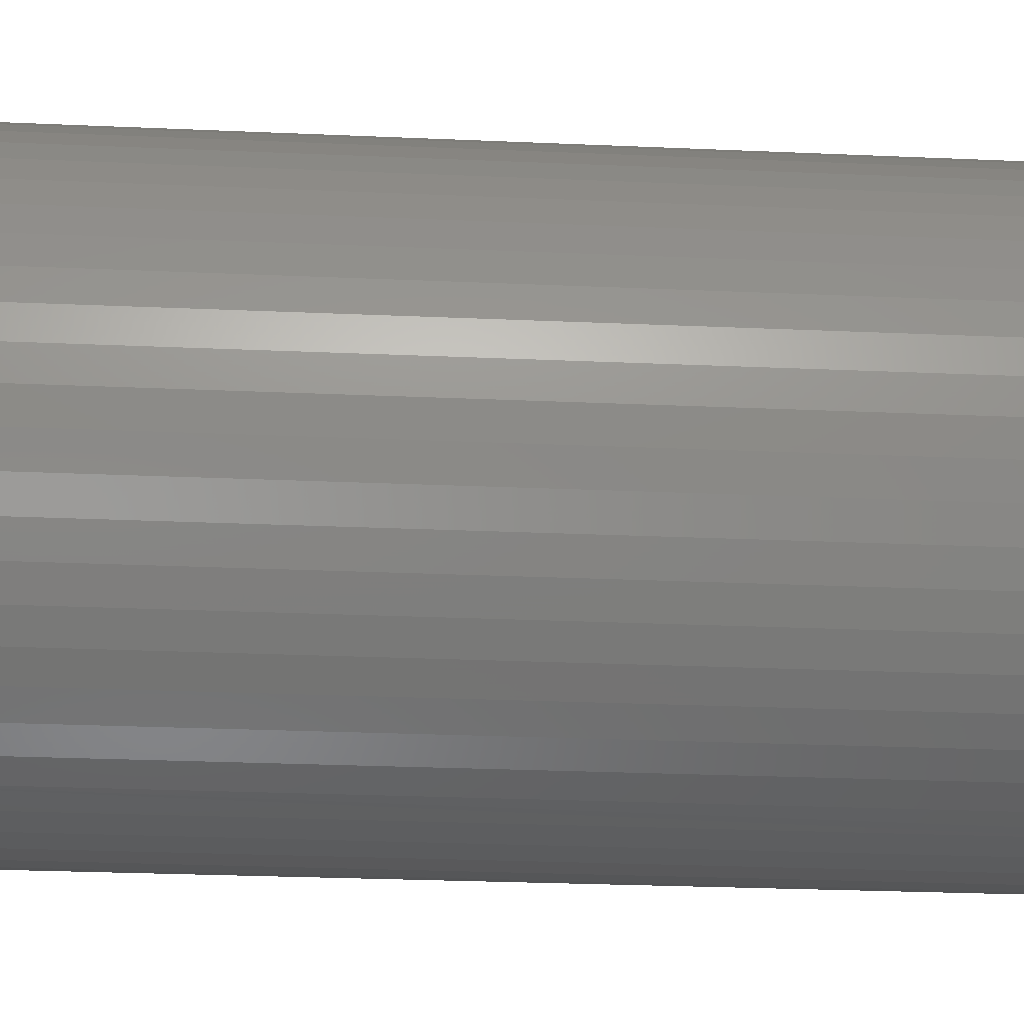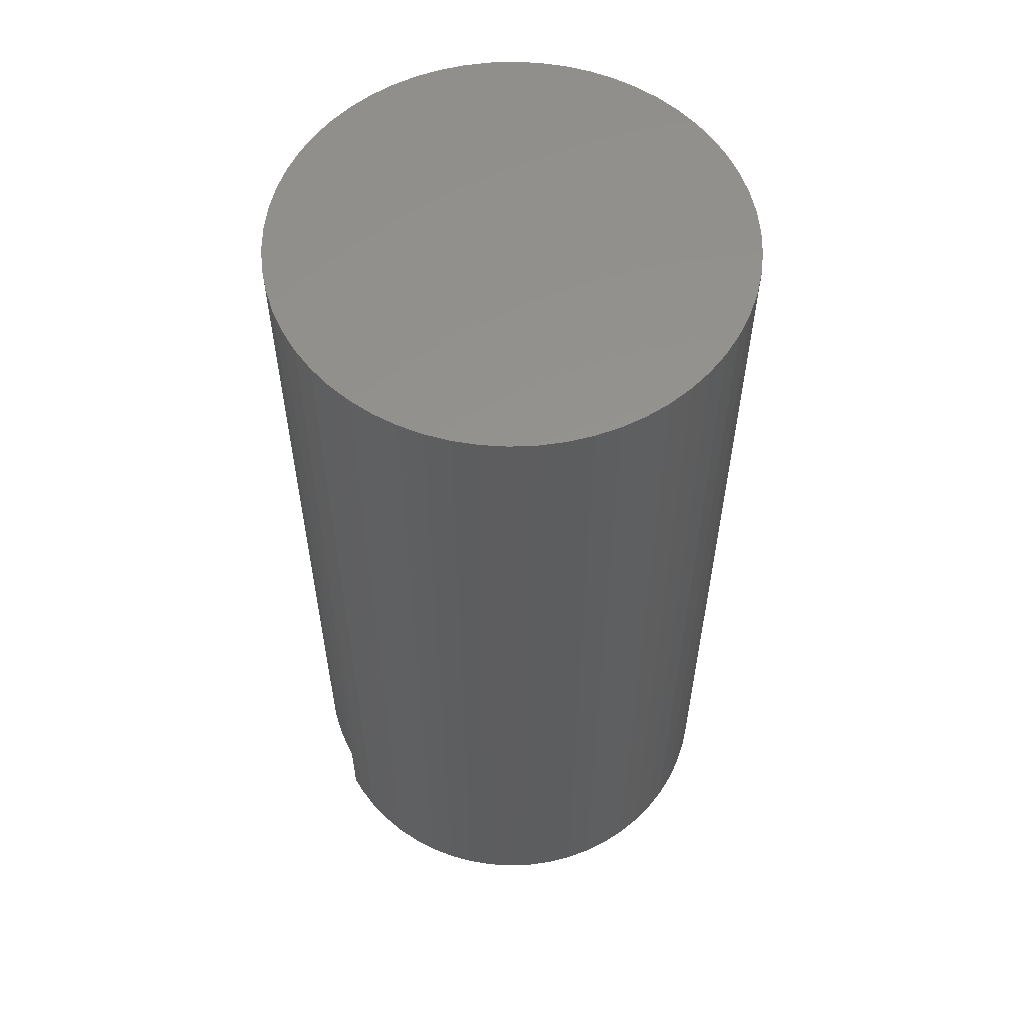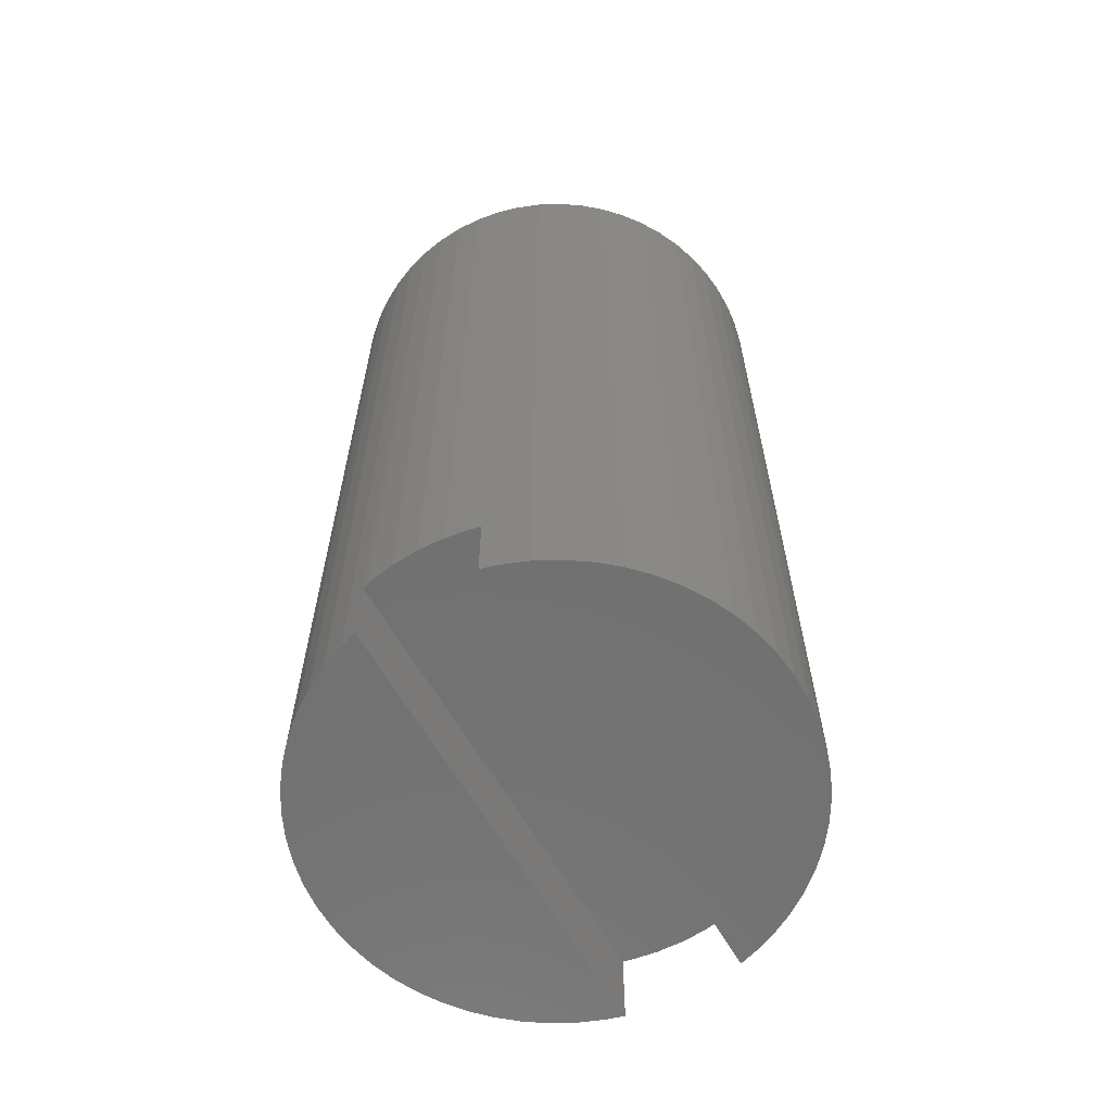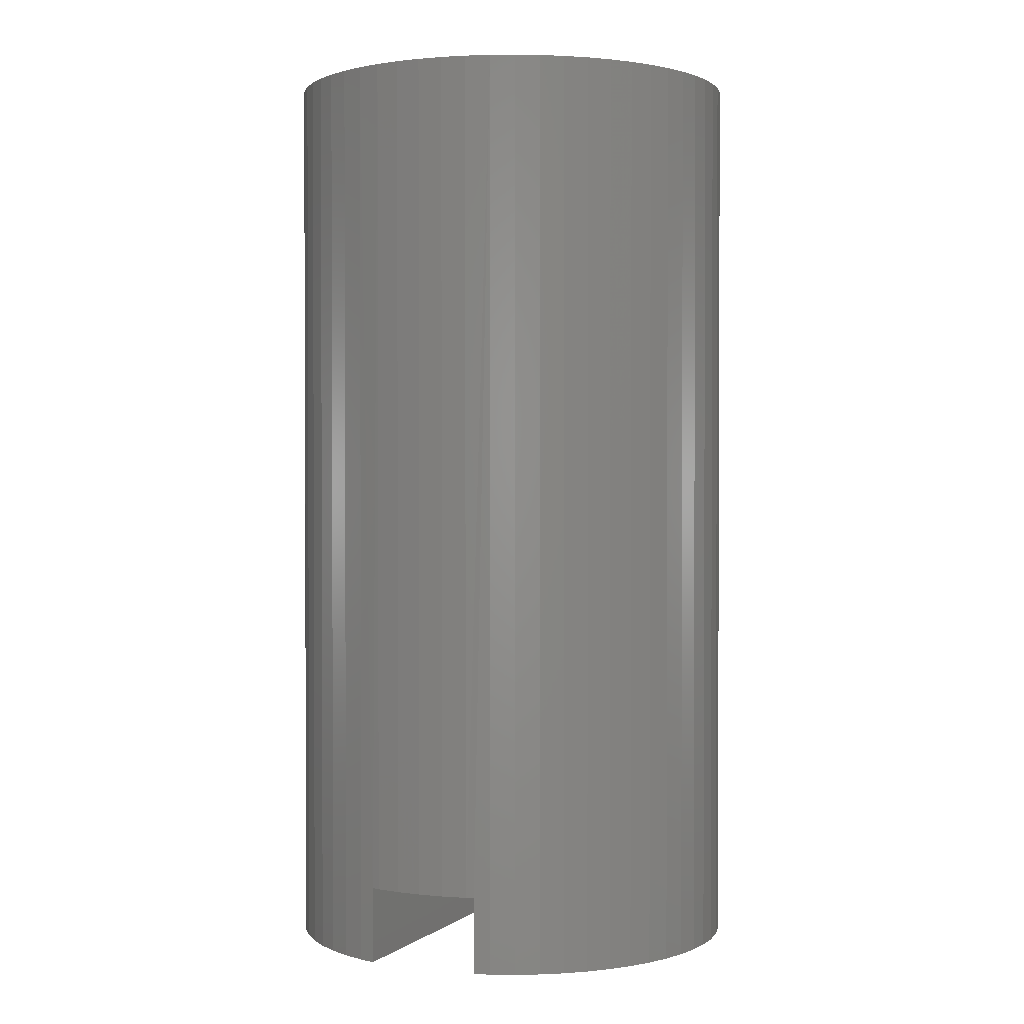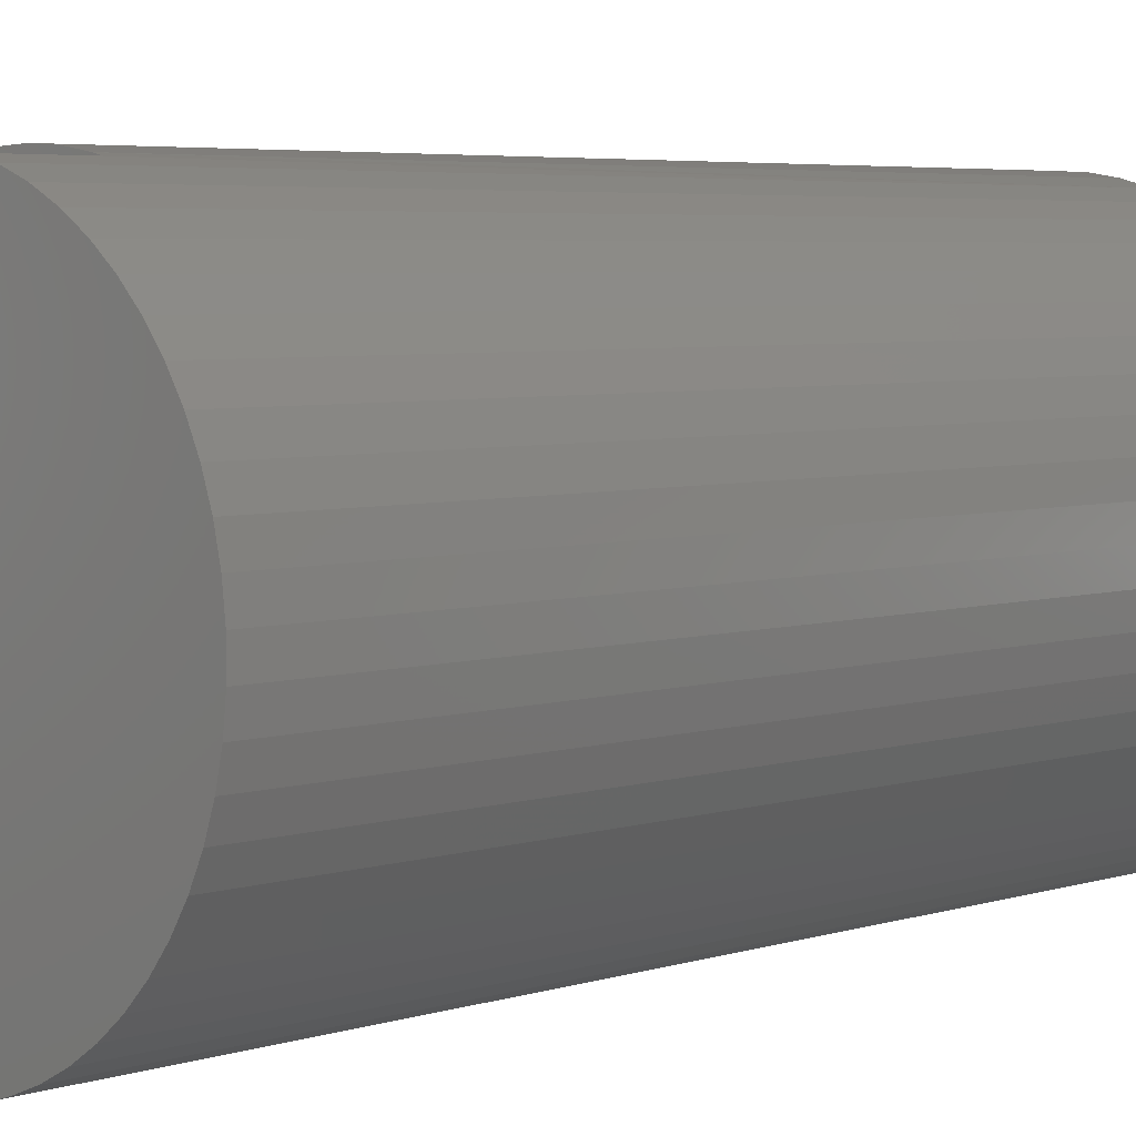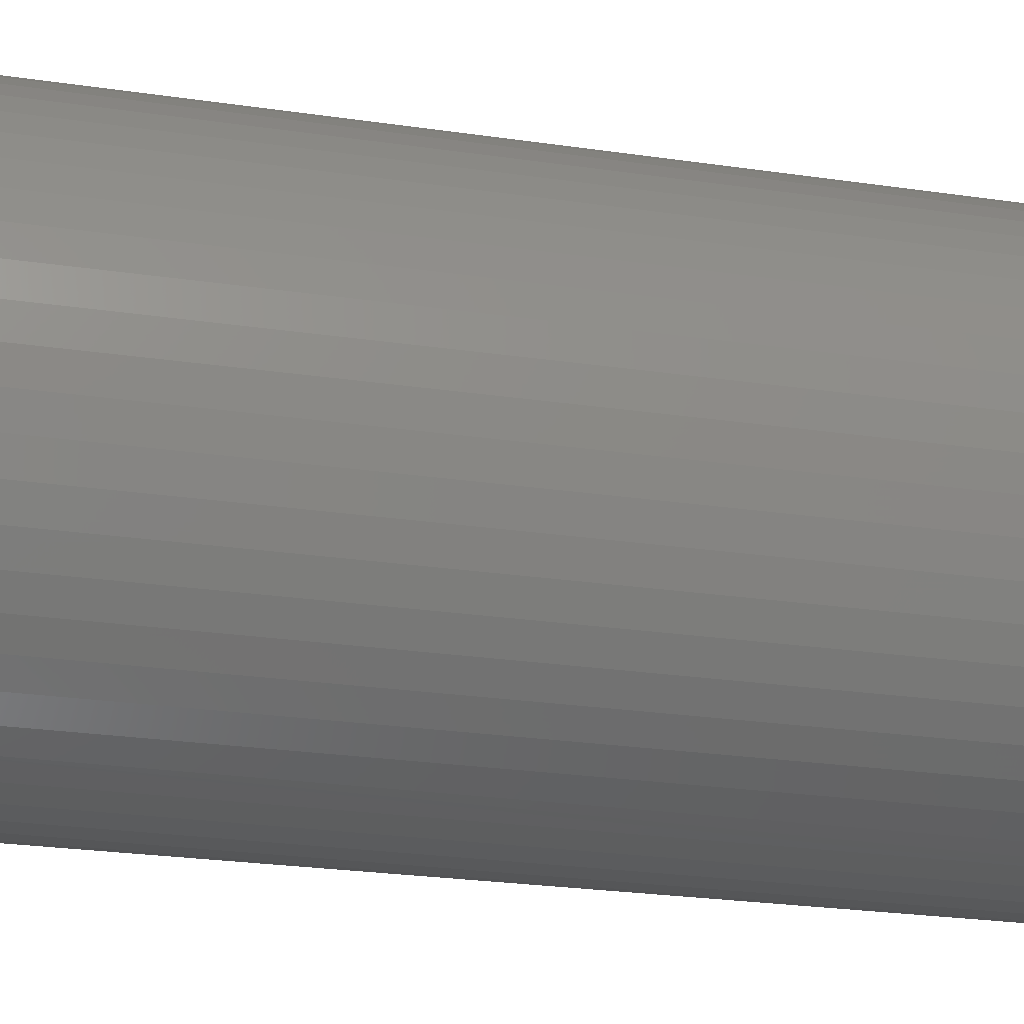
<metadata>
{"format":"stl","ext":"stl","renderer":"f3d","projection":"perspective","resolution":1024,"background":"white","views":[{"elev":-25.1,"azim":-94.2,"up":"+Z"},{"elev":57.2,"azim":75.1,"up":"+Y"},{"elev":-63.1,"azim":29.9,"up":"+Y"},{"elev":1.3,"azim":24.1,"up":"+Y"},{"elev":4.6,"azim":43.4,"up":"+Z"},{"elev":-24.8,"azim":-103.6,"up":"+Z"}]}
</metadata>
<code>
# stl→obj: 125 verts, 246 faces
v 0.3225 -8.11 -4.965
v 0.375 -8.11 -4.952
v 0.375 -8.11 -2.048
v -0.3225 -8.11 -2.035
v -0.375 -8.11 -2.048
v -0.375 -8.11 -4.952
v 0.3225 -8.11 -2.035
v 0.1622 -8.11 -2.009
v 1.837e-16 -8.11 -2
v -0.3225 -8.11 -4.965
v -0.1622 -8.11 -4.991
v 0 -8.11 -5
v -0.1622 -8.11 -2.009
v 0.1622 -8.11 -4.991
v -0.479 -2.61 -4.921
v -0.3225 -2.61 -4.965
v -0.1622 -2.61 -4.991
v -3.674e-16 -2.61 -5
v 0.1622 -2.61 -4.991
v 0.3225 -2.61 -4.965
v 0.479 -8.61 -4.921
v 0.375 -8.61 -4.952
v 0.479 -2.61 -2.079
v 0.3225 -2.61 -2.035
v 0.1622 -2.61 -2.009
v 1.837e-16 -2.61 -2
v -0.1622 -2.61 -2.009
v -0.3225 -2.61 -2.035
v -0.479 -8.61 -2.079
v -0.375 -8.61 -2.048
v -0.479 -2.61 -2.079
v -0.6298 -2.61 -2.139
v -0.6298 -8.61 -2.139
v -0.7733 -2.61 -2.215
v -0.7733 -8.61 -2.215
v -0.9078 -2.61 -2.306
v -0.9078 -8.61 -2.306
v -1.032 -2.61 -2.411
v -1.032 -8.61 -2.411
v -1.143 -2.61 -2.529
v -1.143 -8.61 -2.529
v -1.242 -2.61 -2.658
v -1.242 -8.61 -2.658
v -1.325 -2.61 -2.797
v -1.325 -8.61 -2.797
v -1.393 -2.61 -2.945
v -1.393 -8.61 -2.945
v -1.445 -2.61 -3.099
v -1.445 -8.61 -3.099
v -1.48 -2.61 -3.257
v -1.48 -8.61 -3.257
v -1.498 -2.61 -3.419
v -1.498 -8.61 -3.419
v -1.498 -2.61 -3.581
v -1.498 -8.61 -3.581
v -1.48 -2.61 -3.743
v -1.48 -8.61 -3.743
v -1.445 -2.61 -3.901
v -1.445 -8.61 -3.901
v -1.393 -2.61 -4.055
v -1.393 -8.61 -4.055
v -1.325 -2.61 -4.203
v -1.325 -8.61 -4.203
v -1.242 -2.61 -4.342
v -1.242 -8.61 -4.342
v -1.143 -2.61 -4.471
v -1.143 -8.61 -4.471
v -1.032 -2.61 -4.589
v -1.032 -8.61 -4.589
v -0.9078 -2.61 -4.694
v -0.9078 -8.61 -4.694
v -0.7733 -2.61 -4.785
v -0.7733 -8.61 -4.785
v -0.6298 -2.61 -4.861
v -0.6298 -8.61 -4.861
v -0.479 -8.61 -4.921
v -0.375 -8.61 -4.952
v 0.479 -2.61 -4.921
v 0.6298 -2.61 -4.861
v 0.6298 -8.61 -4.861
v 0.7733 -2.61 -4.785
v 0.7733 -8.61 -4.785
v 0.9078 -2.61 -4.694
v 0.9078 -8.61 -4.694
v 1.032 -2.61 -4.589
v 1.032 -8.61 -4.589
v 1.143 -2.61 -4.471
v 1.143 -8.61 -4.471
v 1.242 -2.61 -4.342
v 1.242 -8.61 -4.342
v 1.325 -2.61 -4.203
v 1.325 -8.61 -4.203
v 1.393 -2.61 -4.055
v 1.393 -8.61 -4.055
v 1.445 -2.61 -3.901
v 1.445 -8.61 -3.901
v 1.48 -2.61 -3.743
v 1.48 -8.61 -3.743
v 1.498 -2.61 -3.581
v 1.498 -8.61 -3.581
v 1.498 -2.61 -3.419
v 1.498 -8.61 -3.419
v 1.48 -2.61 -3.257
v 1.48 -8.61 -3.257
v 1.445 -2.61 -3.099
v 1.445 -8.61 -3.099
v 1.393 -2.61 -2.945
v 1.393 -8.61 -2.945
v 1.325 -2.61 -2.797
v 1.325 -8.61 -2.797
v 1.242 -2.61 -2.658
v 1.242 -8.61 -2.658
v 1.143 -2.61 -2.529
v 1.143 -8.61 -2.529
v 1.032 -2.61 -2.411
v 1.032 -8.61 -2.411
v 0.9078 -2.61 -2.306
v 0.9078 -8.61 -2.306
v 0.7733 -2.61 -2.215
v 0.7733 -8.61 -2.215
v 0.6298 -2.61 -2.139
v 0.6298 -8.61 -2.139
v 0.479 -8.61 -2.079
v 0.375 -8.61 -2.048
v 0 -2.61 -3.5
f 1 2 3
f 4 5 6
f 3 7 1
f 7 8 1
f 1 8 9
f 6 10 4
f 10 11 4
f 4 11 12
f 9 13 1
f 13 4 1
f 1 4 14
f 4 12 14
f 10 6 15
f 15 16 10
f 16 17 10
f 10 17 11
f 17 18 11
f 11 18 12
f 18 19 12
f 12 19 14
f 19 20 14
f 14 20 1
f 21 22 2
f 7 3 23
f 23 24 7
f 24 25 7
f 7 25 8
f 25 26 8
f 8 26 9
f 26 27 9
f 9 27 13
f 27 28 13
f 13 28 4
f 29 30 5
f 4 28 5
f 28 31 5
f 5 31 29
f 31 32 29
f 29 32 33
f 32 34 33
f 33 34 35
f 34 36 35
f 35 36 37
f 36 38 37
f 37 38 39
f 38 40 39
f 39 40 41
f 40 42 41
f 41 42 43
f 42 44 43
f 43 44 45
f 44 46 45
f 45 46 47
f 46 48 47
f 47 48 49
f 48 50 49
f 49 50 51
f 50 52 51
f 51 52 53
f 52 54 53
f 53 54 55
f 54 56 55
f 55 56 57
f 56 58 57
f 57 58 59
f 58 60 59
f 59 60 61
f 60 62 61
f 61 62 63
f 62 64 63
f 63 64 65
f 64 66 65
f 65 66 67
f 66 68 67
f 67 68 69
f 68 70 69
f 69 70 71
f 70 72 71
f 71 72 73
f 72 74 73
f 73 74 75
f 74 15 75
f 75 15 76
f 15 6 76
f 76 6 77
f 1 20 2
f 20 78 2
f 2 78 21
f 78 79 21
f 21 79 80
f 79 81 80
f 80 81 82
f 81 83 82
f 82 83 84
f 83 85 84
f 84 85 86
f 85 87 86
f 86 87 88
f 87 89 88
f 88 89 90
f 89 91 90
f 90 91 92
f 91 93 92
f 92 93 94
f 93 95 94
f 94 95 96
f 95 97 96
f 96 97 98
f 97 99 98
f 98 99 100
f 99 101 100
f 100 101 102
f 101 103 102
f 102 103 104
f 103 105 104
f 104 105 106
f 105 107 106
f 106 107 108
f 107 109 108
f 108 109 110
f 109 111 110
f 110 111 112
f 111 113 112
f 112 113 114
f 113 115 114
f 114 115 116
f 115 117 116
f 116 117 118
f 117 119 118
f 118 119 120
f 119 121 120
f 120 121 122
f 121 23 122
f 122 23 123
f 23 3 123
f 123 3 124
f 18 17 125
f 78 20 125
f 20 19 125
f 125 19 18
f 83 81 125
f 81 79 125
f 125 79 78
f 89 87 125
f 87 85 125
f 125 85 83
f 95 93 125
f 93 91 125
f 125 91 89
f 101 99 125
f 99 97 125
f 125 97 95
f 107 105 125
f 105 103 125
f 125 103 101
f 113 111 125
f 111 109 125
f 125 109 107
f 119 117 125
f 117 115 125
f 125 115 113
f 24 23 125
f 23 121 125
f 125 121 119
f 27 26 125
f 26 25 125
f 125 25 24
f 32 31 125
f 31 28 125
f 125 28 27
f 38 36 125
f 36 34 125
f 125 34 32
f 44 42 125
f 42 40 125
f 125 40 38
f 50 48 125
f 48 46 125
f 125 46 44
f 56 54 125
f 54 52 125
f 125 52 50
f 62 60 125
f 60 58 125
f 125 58 56
f 68 66 125
f 66 64 125
f 125 64 62
f 74 72 125
f 72 70 125
f 125 70 68
f 17 16 125
f 16 15 125
f 125 15 74
f 123 124 22
f 22 21 123
f 21 80 123
f 123 80 82
f 82 84 123
f 84 86 123
f 123 86 88
f 88 90 123
f 90 92 123
f 123 92 122
f 110 112 92
f 112 114 92
f 92 114 116
f 116 118 92
f 118 120 92
f 92 120 122
f 102 104 106
f 92 94 110
f 94 96 110
f 110 96 98
f 98 100 110
f 100 102 110
f 110 102 108
f 102 106 108
f 61 63 45
f 33 63 29
f 63 65 29
f 29 65 67
f 67 69 29
f 69 71 29
f 29 71 73
f 77 30 76
f 30 29 76
f 76 29 75
f 29 73 75
f 33 35 63
f 35 37 63
f 63 37 39
f 39 41 63
f 41 43 63
f 63 43 45
f 61 45 59
f 45 47 59
f 59 47 49
f 49 51 59
f 51 53 59
f 59 53 57
f 53 55 57
f 5 30 6
f 30 77 6
f 3 2 124
f 2 22 124

</code>
